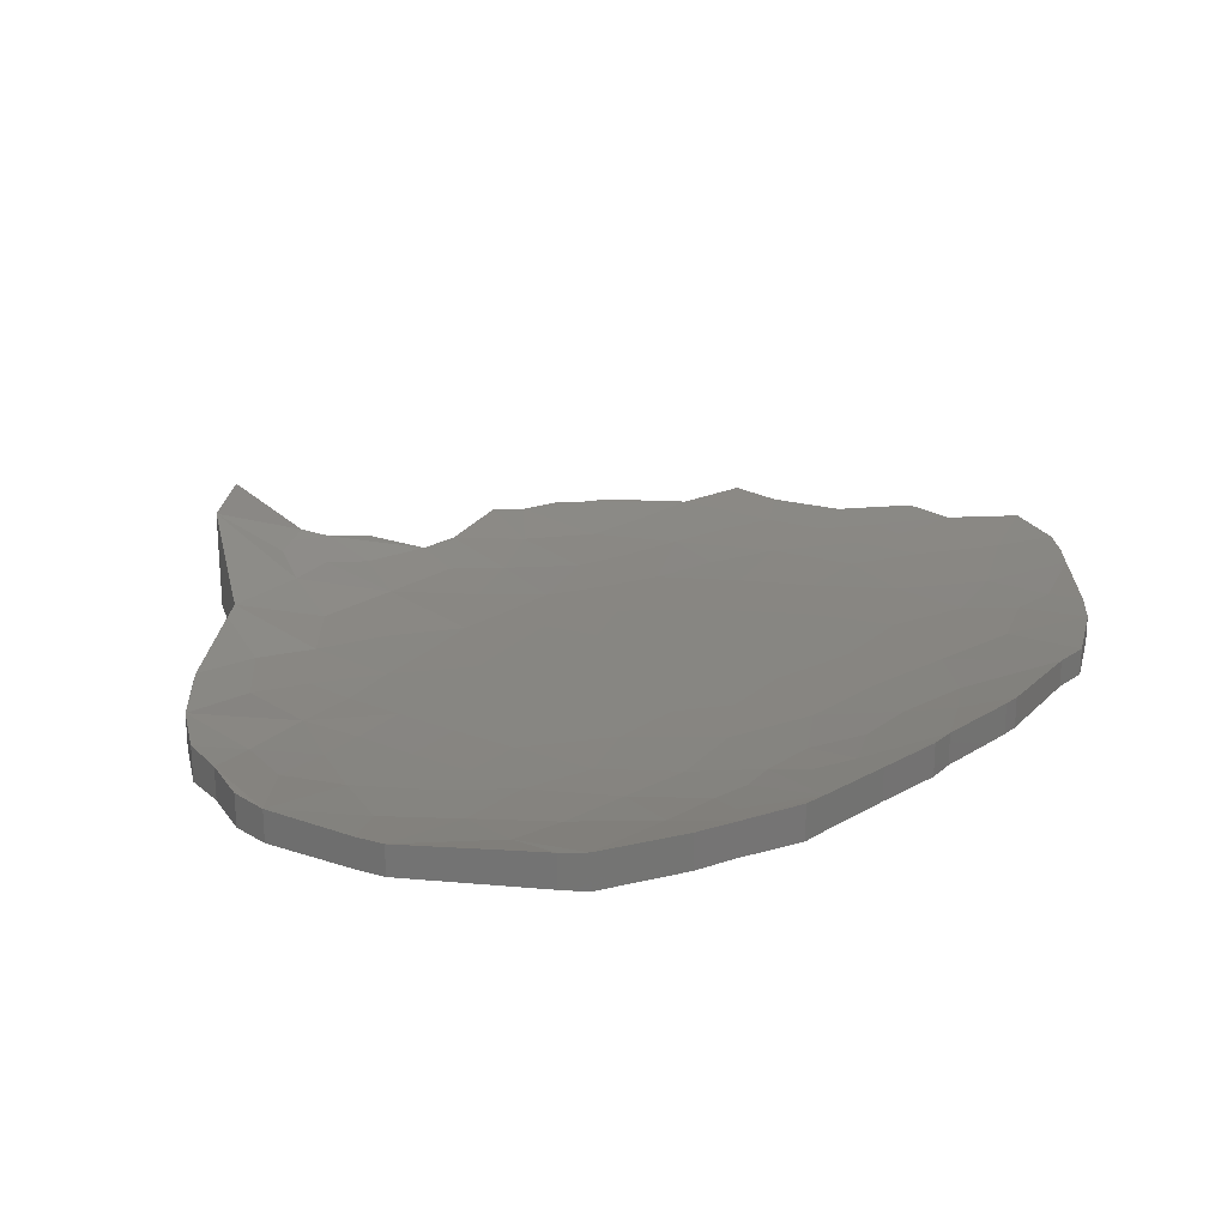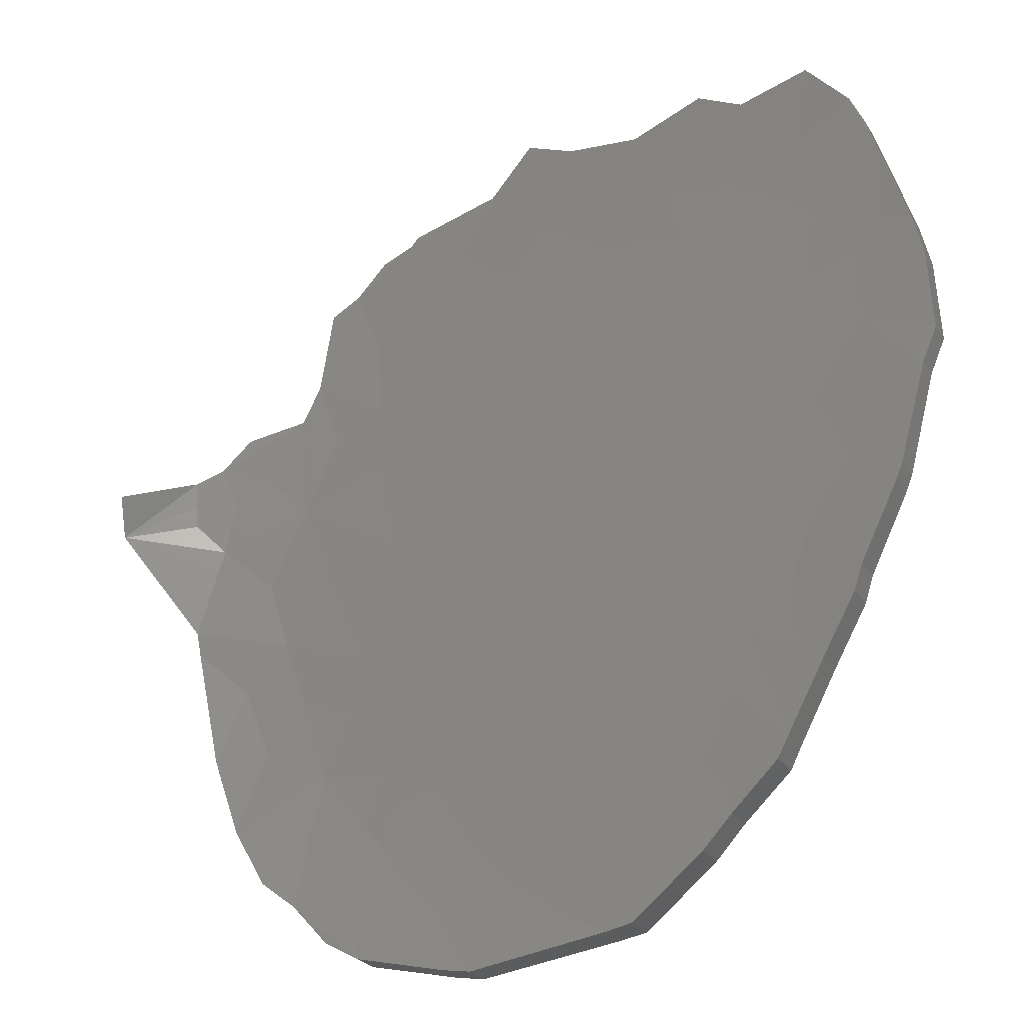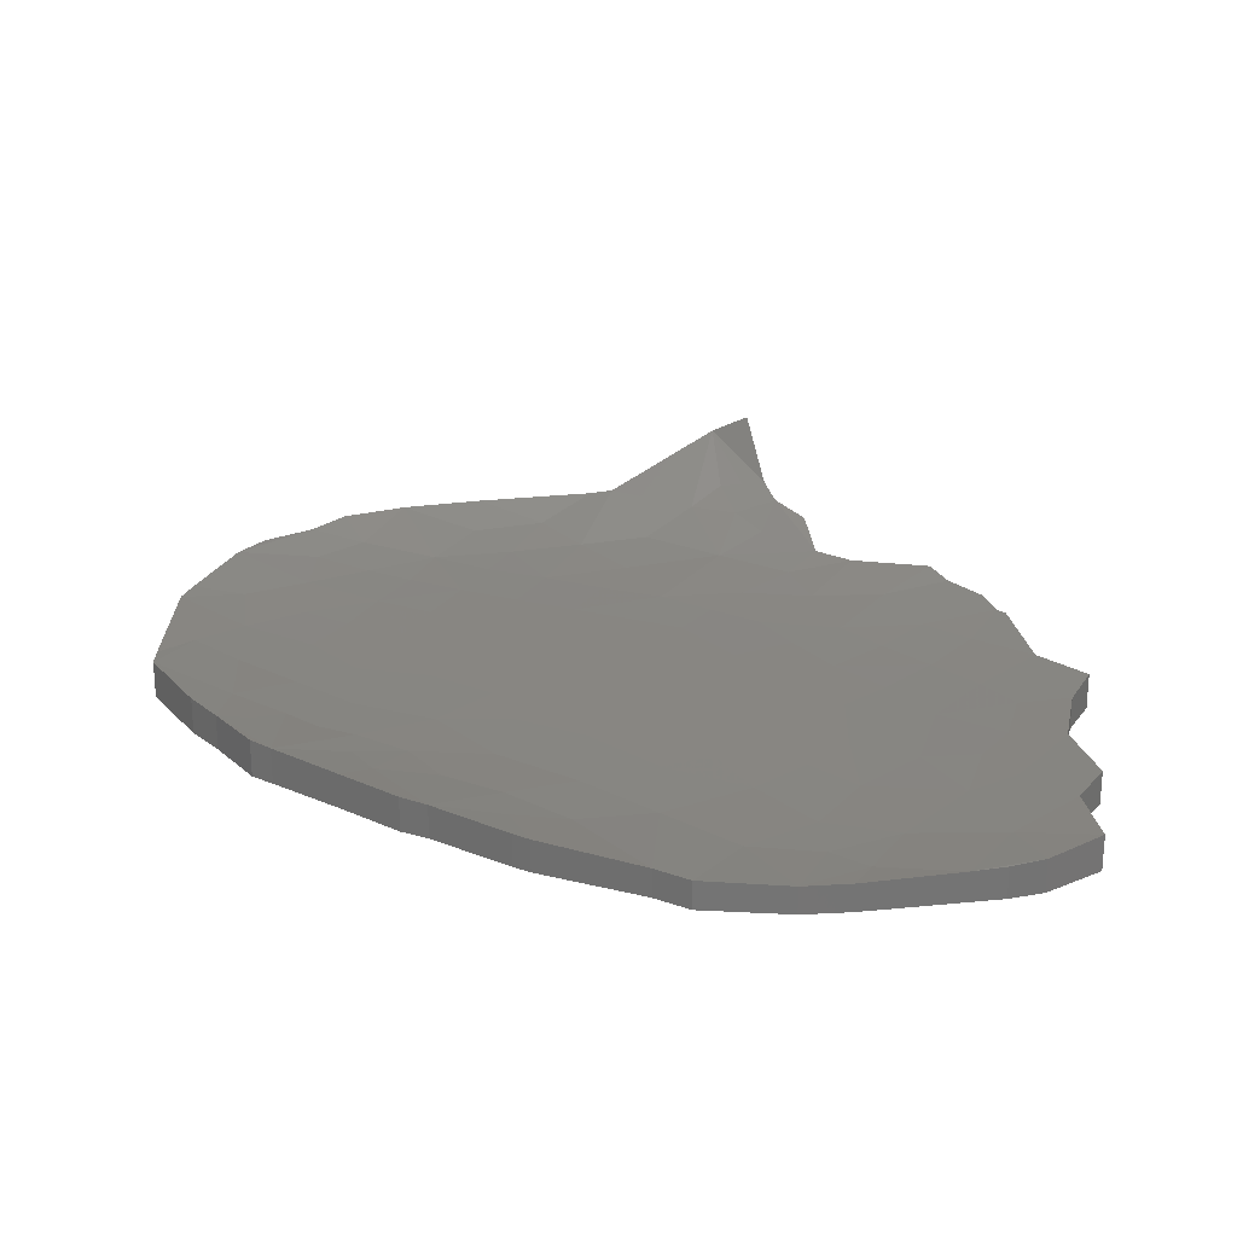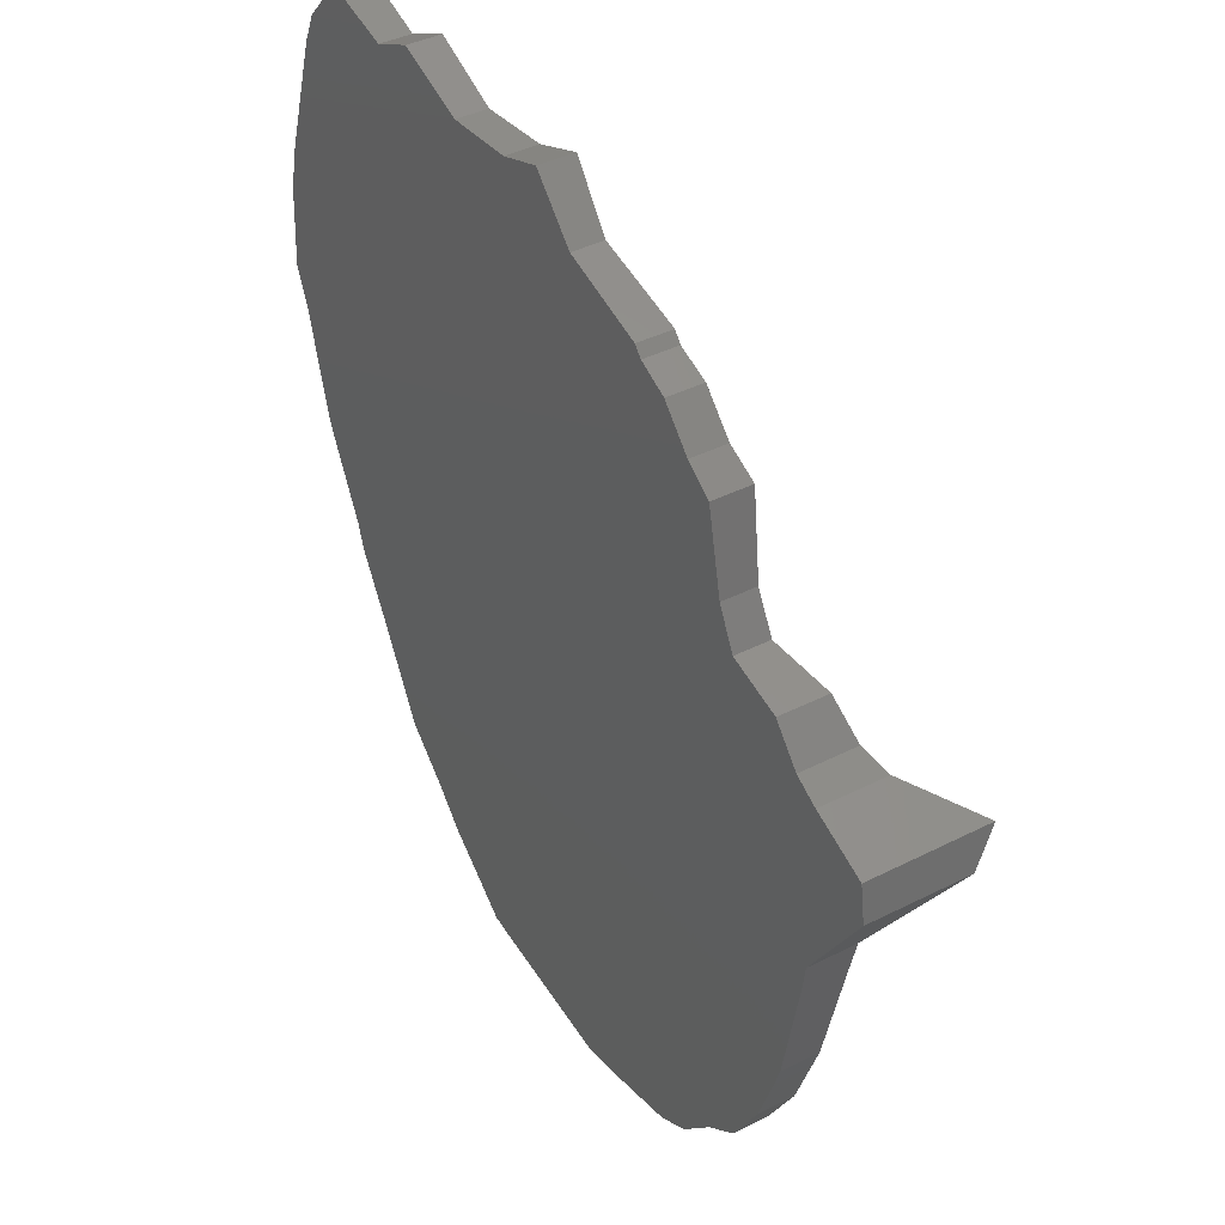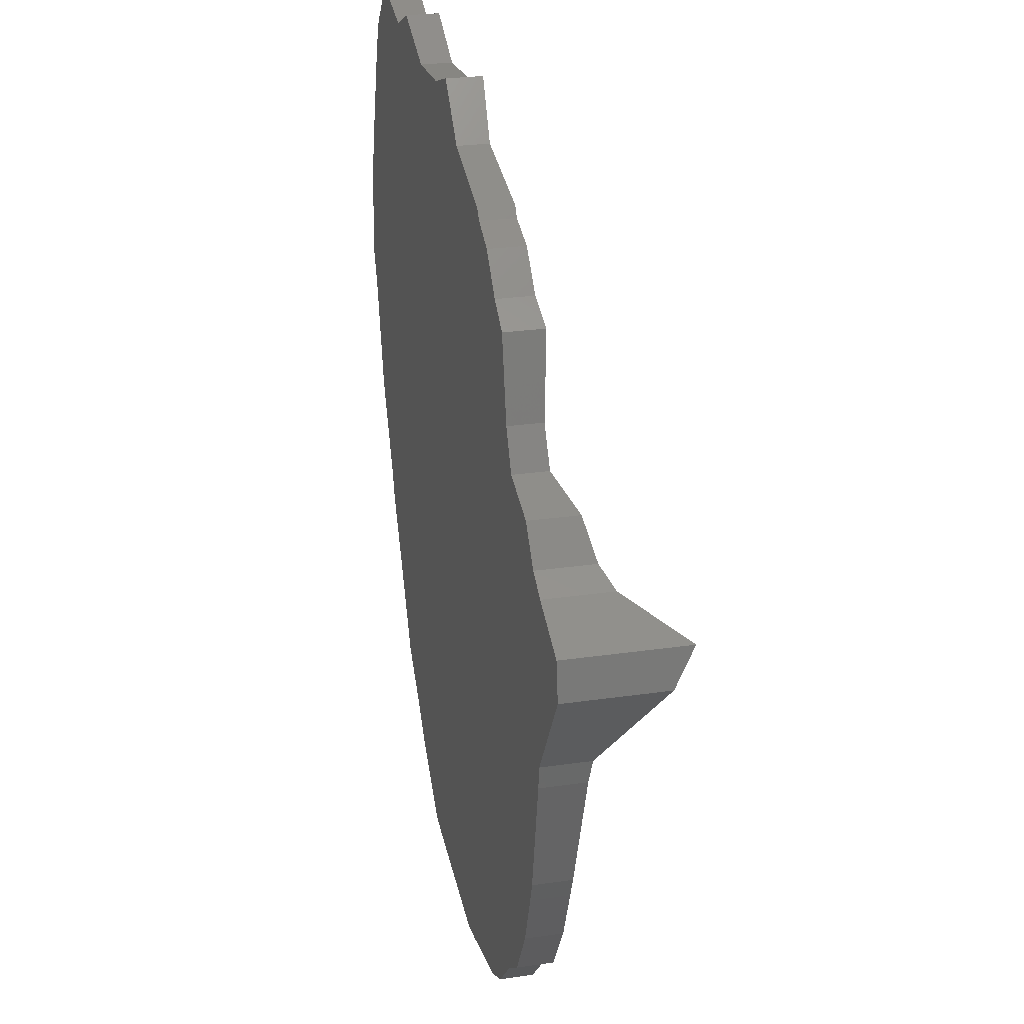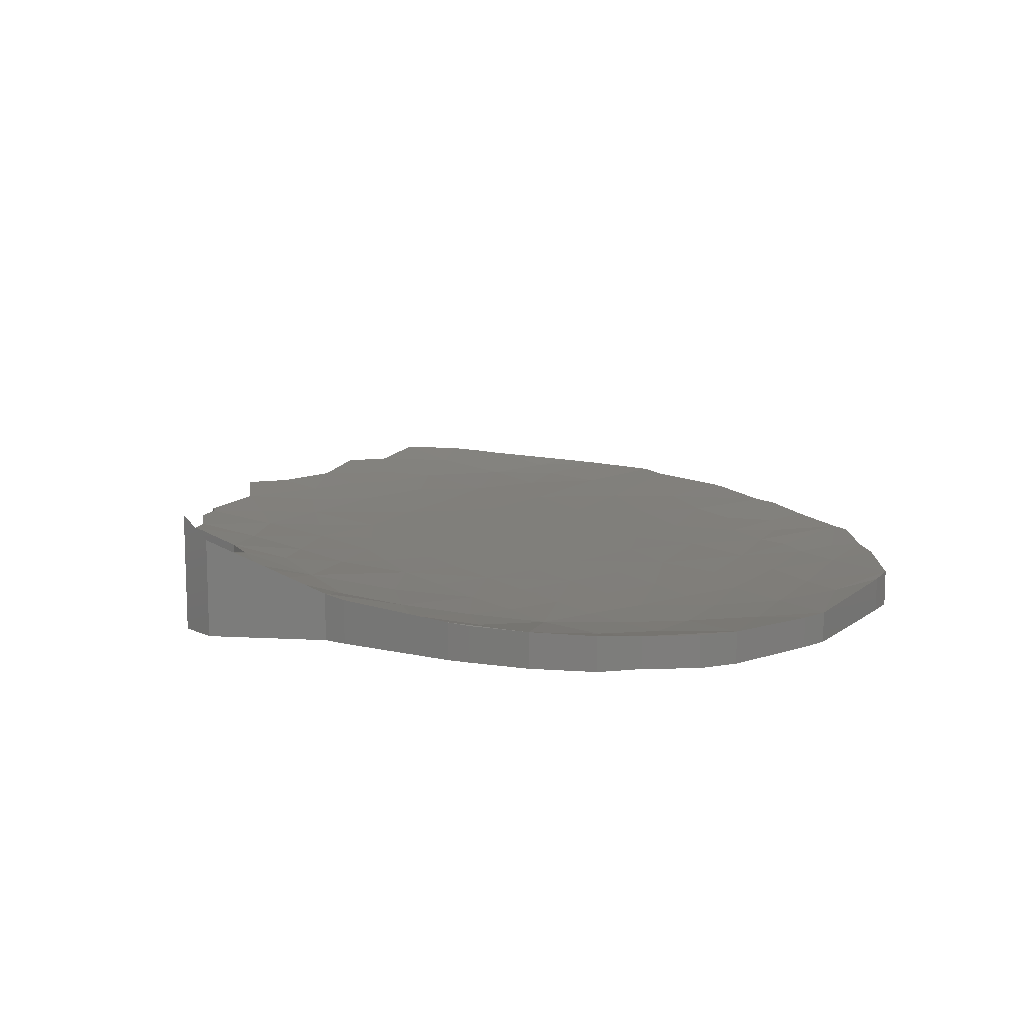
<metadata>
{"format":"stl","ext":"stl","renderer":"f3d","projection":"perspective","resolution":1024,"background":"white","views":[{"elev":22.8,"azim":16.9,"up":"+Z"},{"elev":-25.5,"azim":25.5,"up":"+Y"},{"elev":23.6,"azim":98.2,"up":"+Z"},{"elev":40.0,"azim":-122.1,"up":"+Y"},{"elev":26.7,"azim":-102.8,"up":"+Y"},{"elev":12.6,"azim":-50.7,"up":"+Z"}]}
</metadata>
<code>
# stl→obj: 208 verts, 412 faces
v -37.47 260.1 0
v -36.85 263.1 0
v -35.8 263.8 0
v -41.3 256.8 0
v -40.26 258 0
v -38.17 258.7 0
v -44.63 253.9 0
v -44.42 255.3 0
v -42.24 256.3 0
v -41.33 244.9 0
v -42.14 249.2 0
v -42.25 250.1 0
v -40.31 241.9 0
v -41.07 244 0
v -37.78 238.8 0
v -39.08 239.8 0
v -35.09 236.5 0
v -36.37 237.2 0
v -30.66 235.6 0
v -31.71 235.8 0
v -24.44 236.5 0
v -25.44 236.3 0
v -20.75 239.9 0
v -21.83 238.7 0
v -18.58 242.4 0
v -18.99 241.5 0
v -15.64 248.2 0
v -15.96 247.2 0
v -17.21 244.9 0
v -13.97 251.7 0
v -14.22 251.1 0
v -12.58 260 0
v -12.41 256.9 0
v -12.96 255.6 0
v -14.04 265 0
v -12.97 261.7 0
v -14.94 267.3 0
v -14.42 266.2 0
v -19.25 268.3 0
v -16.55 269 0
v -23.7 268 0
v -20.94 269.1 0
v -29.89 267 0
v -28.17 268.8 0
v -26.41 268.2 0
v -33.47 265.6 0
v -33.18 266 0
v -34.63 265.1 0
v -38.17 258.7 1.284
v -40.26 258 1.81
v -41.3 256.8 2.106
v -42.24 256.3 2.475
v -44.42 255.3 4.44
v -44.63 253.9 3.712
v -41.33 244.9 1.418
v -41.07 244 1.367
v -40.31 241.9 1.355
v -37.78 238.8 1.215
v -36.37 237.2 1.219
v -35.09 236.5 1.201
v -20.75 239.9 1.278
v -18.99 241.5 1.335
v -18.58 242.4 1.289
v -17.21 244.9 1.237
v -15.96 247.2 1.235
v -15.64 248.2 1.19
v -14.22 251.1 1.158
v -13.97 251.7 1.142
v -14.04 265 1.05
v -14.42 266.2 1.102
v -14.94 267.3 1.167
v -26.41 268.2 1.183
v -28.17 268.8 1.296
v -29.89 267 1.146
v -33.18 266 1.269
v -33.47 265.6 1.258
v -34.63 265.1 1.324
v -35.8 263.8 1.337
v -36.85 263.1 1.455
v -37.47 260.1 1.262
v -42.25 250.1 1.798
v -42.14 249.2 1.674
v -39.08 239.8 1.322
v -31.71 235.8 1.13
v -30.66 235.6 1.132
v -25.44 236.3 1.263
v -24.44 236.5 1.337
v -21.83 238.7 1.316
v -12.96 255.6 1.007
v -12.41 256.9 1.001
v -12.58 260 0.9559
v -12.97 261.7 0.9704
v -16.55 269 1.266
v -19.25 268.3 1.135
v -20.94 269.1 1.218
v -23.7 268 1.123
v -39.38 245 0.8844
v -36.94 243.9 0.6598
v -37.55 240.9 0.877
v -32.58 262.9 0.9037
v -30.94 240.3 0.6791
v -29.15 238.5 0.7913
v -28.17 241.2 0.6524
v -37.91 246.7 0.6744
v -35.22 241.6 0.6733
v -27.15 237.2 1.023
v -20.48 254.9 0.5785
v -17.17 255.3 0.6482
v -19.42 258 0.5869
v -17.29 260.3 0.6371
v -19.96 261.4 0.6311
v -15.26 258.1 0.7099
v -15.22 260.7 0.7289
v -40.32 247.6 1
v -14.3 262.1 0.8428
v -26.36 246 0.582
v -23.52 243.9 0.6762
v -22.85 246.9 0.6152
v -22.36 265.3 0.8452
v -25.37 263.7 0.7488
v -22.13 263.3 0.7123
v -23.94 266.1 0.9286
v -20.07 246.6 0.7584
v -18.4 248 0.8169
v -20.52 249.4 0.6313
v -19.76 264.9 0.8022
v -18.23 245.8 0.9962
v -38.8 249.4 0.7749
v -35.69 248.5 0.5871
v -36.96 251.4 0.6607
v -38.1 254.9 0.9181
v -39.51 251.9 0.9538
v -41.29 253.4 1.64
v -26.19 266.4 0.9781
v -16.88 266.3 0.9614
v -16.76 263 0.735
v -33.6 239.7 0.7353
v -32.53 242.6 0.6033
v -22.43 252.2 0.5711
v -19.01 252.4 0.6334
v -26.11 239.1 0.8431
v -24.86 241.5 0.7324
v -34.99 261.4 0.9858
v -32.27 260 0.7107
v -31.86 237.7 0.8636
v -28.8 246.5 0.568
v -29.45 244.1 0.5788
v -31.17 247.1 0.5641
v -28.18 248.9 0.563
v -34.87 258.7 0.7974
v -32.58 257 0.6221
v -35.06 256.1 0.6969
v -27.44 261.9 0.6803
v -29.29 263.4 0.791
v -29.06 260 0.6331
v -25.94 260.5 0.6231
v -25.25 248.4 0.5707
v -25.53 251 0.5633
v -36.75 257.7 0.9309
v -33.48 247.8 0.5679
v -34.09 245.5 0.5762
v -32.86 250.1 0.5674
v -27.1 253.7 0.563
v -24.65 252.9 0.5628
v -23.55 255.1 0.5652
v -31.83 244.8 0.5739
v -31.32 264.7 0.993
v -26.46 243.3 0.6238
v -35.02 250.8 0.591
v -34.46 253.1 0.6039
v -30.02 251.7 0.5628
v -27.72 251.3 0.5616
v -30.57 249.4 0.5621
v -30.9 258.3 0.6167
v -29.6 256.4 0.5798
v -26.07 257.6 0.577
v -32.29 252.3 0.5698
v -31.74 254.2 0.5772
v -30.28 242 0.6149
v -22.76 258.1 0.5781
v -36.19 246.1 0.598
v -23.32 249.5 0.5779
v -34.72 243.4 0.6034
v -35.86 239.5 0.8602
v -23.13 260.9 0.6218
v -30.82 261.6 0.7298
v -33.48 255.1 0.6073
v -29.63 254 0.5668
v -17.56 250.2 0.7925
v -16.06 252.7 0.804
v -20.95 244.6 0.791
v -22.03 241.9 0.8756
v -23 239.8 1.018
v -21.95 267.1 0.9997
v -40.82 255.3 1.665
v -42.26 255.4 2.345
v -27.71 265.1 0.893
v -21.26 243.2 0.8607
v -21.08 241 1.102
v -21.47 268.1 1.115
v -15.8 250.7 0.9642
v -21.52 256.5 0.571
v -21.29 259.6 0.5965
v -19.46 244.8 0.9128
v -20.86 266.4 0.9351
v -24.47 259.3 0.594
v -42.27 254.5 2.23
v -39.61 256.4 1.399
f 1 2 3
f 4 5 6
f 7 8 9
f 10 11 12
f 13 14 10
f 15 16 13
f 17 18 15
f 19 20 17
f 21 22 19
f 23 24 21
f 25 26 23
f 27 28 29
f 30 31 27
f 32 33 34
f 35 36 32
f 37 38 35
f 39 40 37
f 41 42 39
f 43 44 45
f 46 47 43
f 3 48 46
f 7 9 4
f 13 10 12
f 17 15 13
f 21 19 17
f 25 23 21
f 27 29 25
f 34 30 27
f 35 32 34
f 39 37 35
f 43 45 41
f 3 46 43
f 7 4 6
f 17 13 12
f 25 21 17
f 34 27 25
f 39 35 34
f 43 41 39
f 1 3 43
f 12 7 6
f 25 17 12
f 39 34 25
f 1 43 39
f 12 6 1
f 39 25 12
f 12 1 39
f 49 50 51
f 52 53 54
f 55 56 57
f 58 59 60
f 61 62 63
f 64 65 66
f 66 67 68
f 69 70 71
f 72 73 74
f 74 75 76
f 76 77 78
f 2 1 79
f 1 80 79
f 1 6 80
f 6 49 80
f 6 5 49
f 5 50 49
f 5 4 50
f 4 51 50
f 4 9 51
f 9 52 51
f 9 8 52
f 8 53 52
f 8 7 53
f 7 54 53
f 7 12 54
f 12 81 54
f 12 11 81
f 11 82 81
f 11 10 82
f 10 55 82
f 10 14 55
f 14 56 55
f 14 13 56
f 13 57 56
f 13 16 57
f 16 83 57
f 16 15 83
f 15 58 83
f 15 18 58
f 18 59 58
f 18 17 59
f 17 60 59
f 17 20 60
f 20 84 60
f 20 19 84
f 19 85 84
f 19 22 85
f 22 86 85
f 22 21 86
f 21 87 86
f 21 24 87
f 24 88 87
f 24 23 88
f 23 61 88
f 23 26 61
f 26 62 61
f 26 25 62
f 25 63 62
f 25 29 63
f 29 64 63
f 29 28 64
f 28 65 64
f 28 27 65
f 27 66 65
f 27 31 66
f 31 67 66
f 31 30 67
f 30 68 67
f 30 34 68
f 34 89 68
f 34 33 89
f 33 90 89
f 33 32 90
f 32 91 90
f 32 36 91
f 36 92 91
f 36 35 92
f 35 69 92
f 35 38 69
f 38 70 69
f 38 37 70
f 37 71 70
f 37 40 71
f 40 93 71
f 40 39 93
f 39 94 93
f 39 42 94
f 42 95 94
f 42 41 95
f 41 96 95
f 41 45 96
f 45 72 96
f 45 44 72
f 44 73 72
f 44 43 73
f 43 74 73
f 43 47 74
f 47 75 74
f 47 46 75
f 46 76 75
f 46 48 76
f 48 77 76
f 48 3 77
f 3 78 77
f 3 2 78
f 2 79 78
f 97 55 57
f 97 57 98
f 98 57 99
f 100 76 78
f 101 102 103
f 104 97 98
f 98 99 105
f 106 86 87
f 102 85 106
f 107 108 109
f 109 110 111
f 108 89 112
f 112 113 110
f 81 82 114
f 114 55 97
f 115 92 69
f 91 92 115
f 113 91 115
f 99 83 58
f 57 83 99
f 116 117 118
f 119 120 121
f 119 122 120
f 123 124 125
f 118 123 125
f 121 111 126
f 127 64 66
f 63 64 127
f 127 66 124
f 128 104 129
f 128 129 130
f 130 131 132
f 131 133 132
f 134 72 74
f 96 72 134
f 122 96 134
f 69 71 135
f 136 69 135
f 105 137 138
f 138 137 101
f 139 125 140
f 139 140 107
f 102 141 103
f 103 141 142
f 100 78 143
f 144 100 143
f 145 85 102
f 145 102 101
f 146 147 116
f 148 147 146
f 148 146 149
f 146 116 149
f 144 150 151
f 151 150 152
f 153 154 155
f 120 154 153
f 120 153 156
f 153 155 156
f 113 136 110
f 149 116 157
f 149 157 158
f 116 118 157
f 159 49 131
f 80 49 159
f 152 159 131
f 160 161 148
f 129 161 160
f 129 160 162
f 160 148 162
f 163 158 164
f 163 164 165
f 165 164 139
f 164 158 139
f 161 138 166
f 161 166 148
f 148 166 147
f 166 138 147
f 167 76 100
f 74 76 167
f 147 103 168
f 147 168 116
f 168 103 142
f 169 162 170
f 129 162 169
f 130 129 169
f 130 169 170
f 171 172 163
f 172 158 163
f 149 158 172
f 149 172 171
f 173 149 171
f 148 149 173
f 162 148 173
f 162 173 171
f 155 174 175
f 174 151 175
f 174 144 151
f 155 144 174
f 156 155 176
f 170 177 178
f 177 171 178
f 177 162 171
f 170 162 177
f 147 138 179
f 147 179 103
f 179 101 103
f 138 101 179
f 114 97 104
f 112 91 113
f 165 180 176
f 129 181 161
f 181 98 161
f 104 98 181
f 104 181 129
f 158 182 139
f 182 125 139
f 182 118 125
f 98 183 161
f 183 138 161
f 183 105 138
f 98 105 183
f 176 155 175
f 184 58 60
f 99 58 184
f 105 99 184
f 185 111 121
f 165 139 107
f 186 154 100
f 155 154 186
f 155 186 144
f 186 100 144
f 178 151 187
f 178 187 170
f 187 152 170
f 151 152 187
f 178 171 188
f 178 188 175
f 188 163 175
f 171 163 188
f 175 151 178
f 176 163 165
f 175 163 176
f 170 152 131
f 170 131 130
f 124 66 189
f 140 189 190
f 109 108 112
f 109 112 110
f 118 191 123
f 117 191 118
f 117 142 192
f 142 193 192
f 126 119 121
f 194 96 122
f 194 122 119
f 127 124 123
f 122 134 120
f 132 128 130
f 81 128 132
f 193 88 61
f 87 88 193
f 131 195 133
f 126 136 135
f 126 135 94
f 142 141 193
f 141 87 193
f 150 143 80
f 144 143 150
f 132 133 81
f 137 60 145
f 137 145 101
f 145 84 85
f 60 84 145
f 81 114 128
f 114 104 128
f 190 68 89
f 190 89 108
f 135 93 94
f 71 93 135
f 112 90 91
f 89 90 112
f 196 52 54
f 51 52 196
f 195 51 196
f 102 106 141
f 106 87 141
f 150 80 159
f 150 159 152
f 154 74 167
f 154 167 100
f 105 184 137
f 184 60 137
f 185 120 156
f 121 120 185
f 157 118 182
f 157 182 158
f 116 168 117
f 168 142 117
f 136 115 69
f 113 115 136
f 143 79 80
f 78 79 143
f 140 190 108
f 140 108 107
f 124 189 125
f 189 140 125
f 111 136 126
f 111 110 136
f 85 86 106
f 120 197 154
f 197 74 154
f 134 74 197
f 134 197 120
f 198 192 63
f 117 192 198
f 117 198 191
f 198 63 191
f 199 61 63
f 193 61 199
f 192 193 199
f 192 199 63
f 133 54 81
f 200 95 96
f 94 95 200
f 94 200 194
f 200 96 194
f 114 82 55
f 201 68 190
f 66 68 201
f 189 66 201
f 189 201 190
f 165 107 202
f 165 202 180
f 180 202 109
f 202 107 109
f 185 180 203
f 185 203 111
f 203 109 111
f 180 109 203
f 204 127 123
f 63 127 204
f 191 63 204
f 191 204 123
f 205 194 119
f 94 194 205
f 94 205 126
f 205 119 126
f 156 206 185
f 206 180 185
f 176 180 206
f 176 206 156
f 195 207 133
f 207 54 133
f 207 196 54
f 195 196 207
f 208 51 195
f 49 51 208
f 49 208 131
f 208 195 131

</code>
